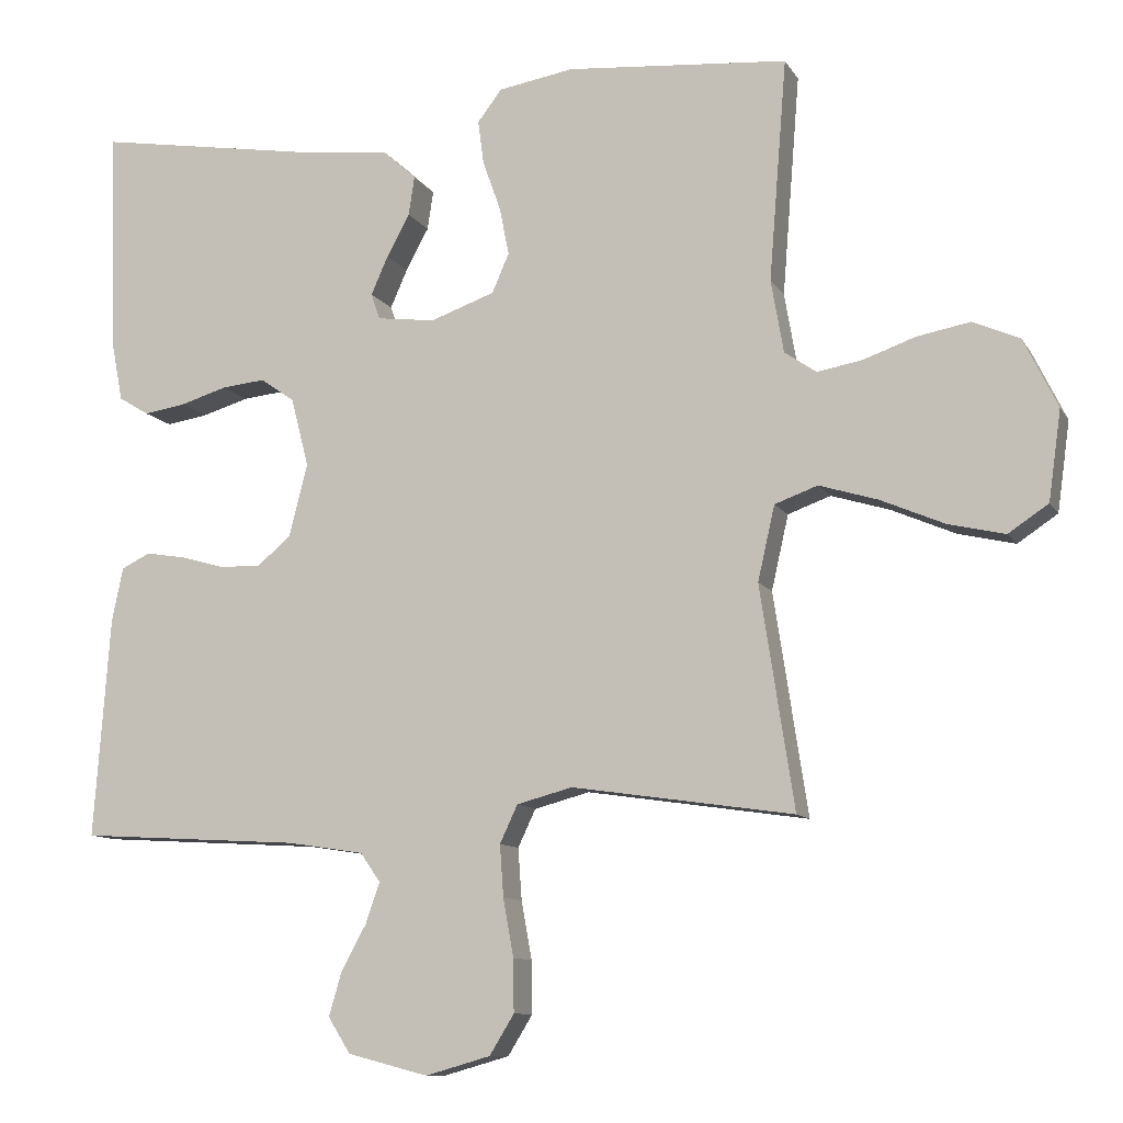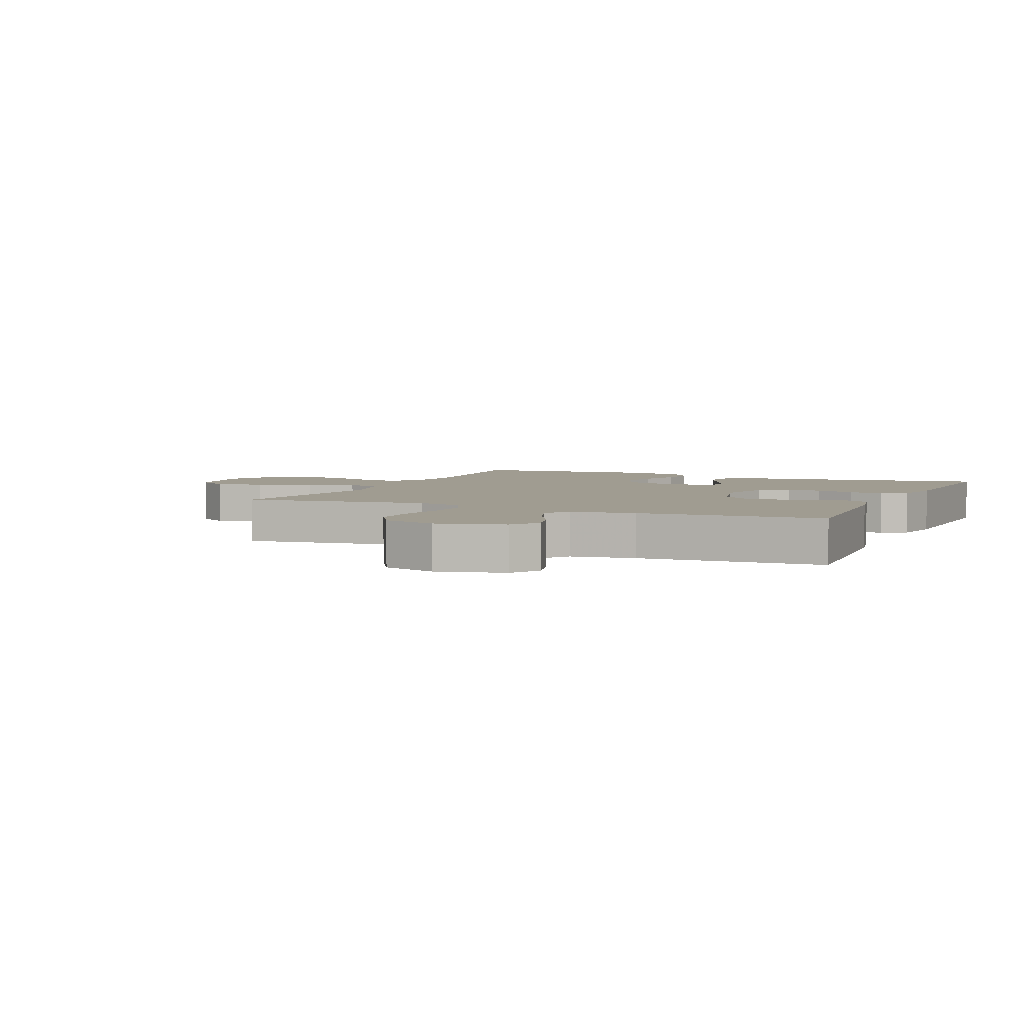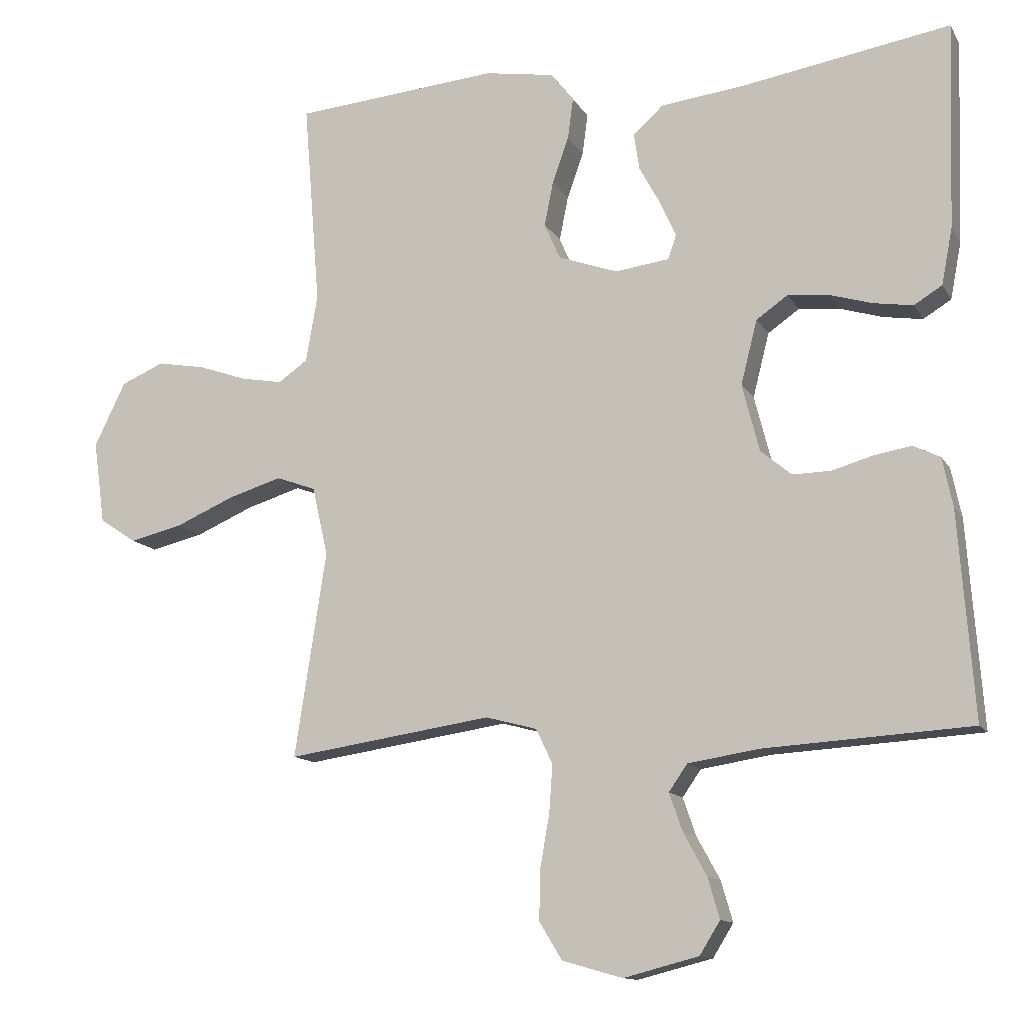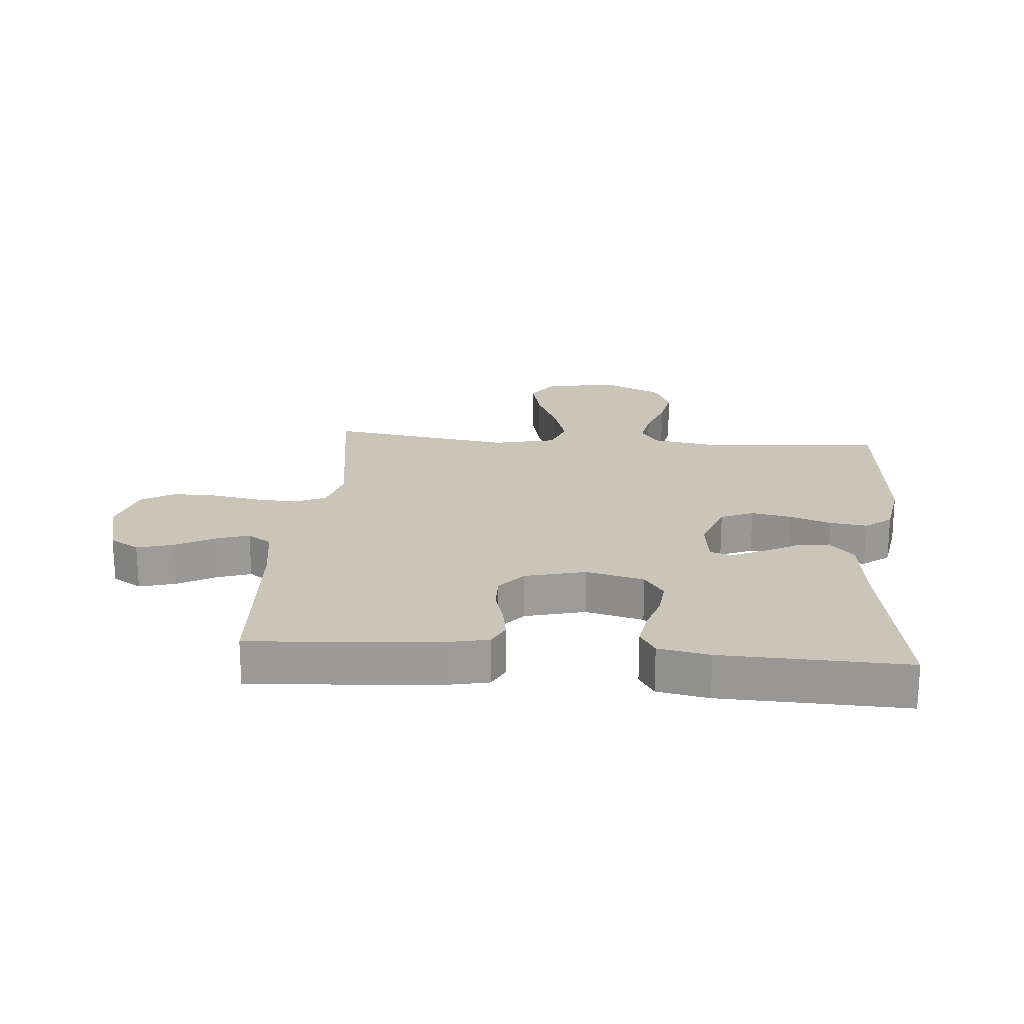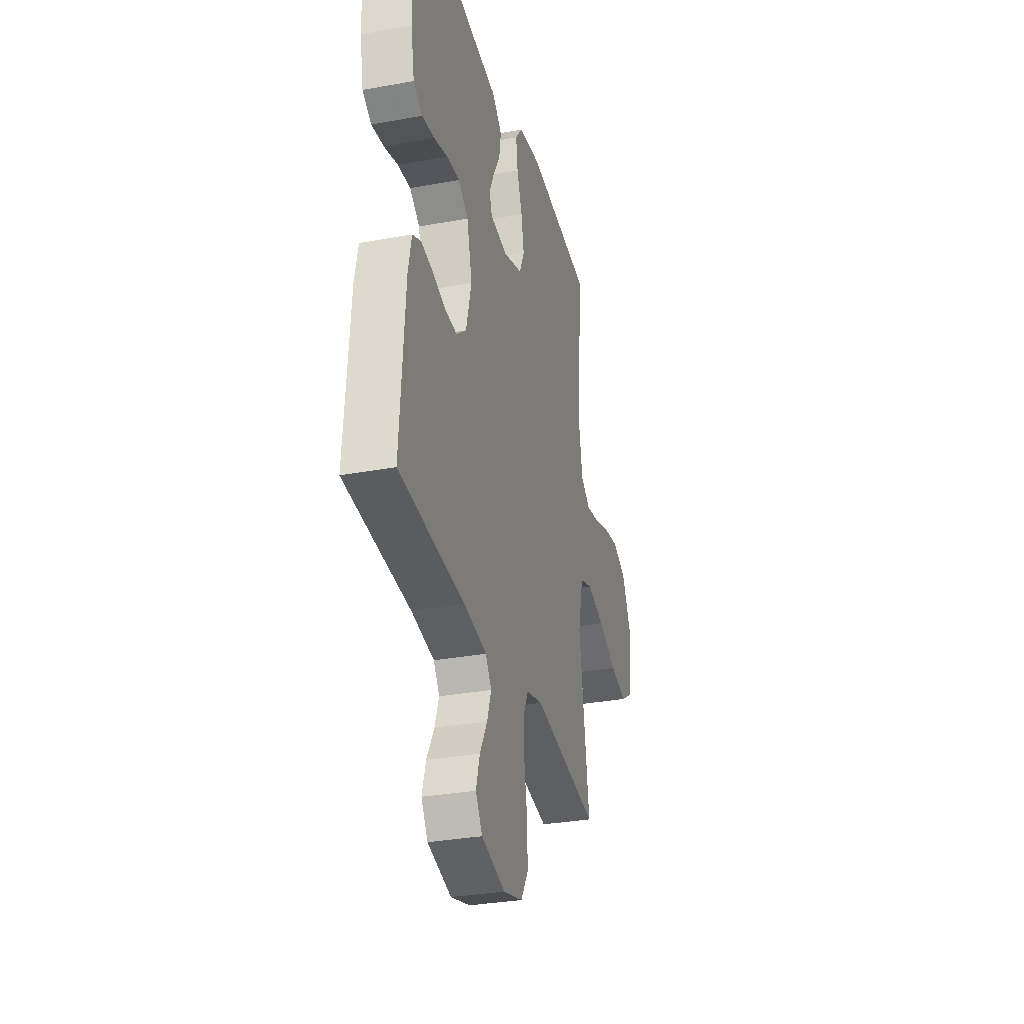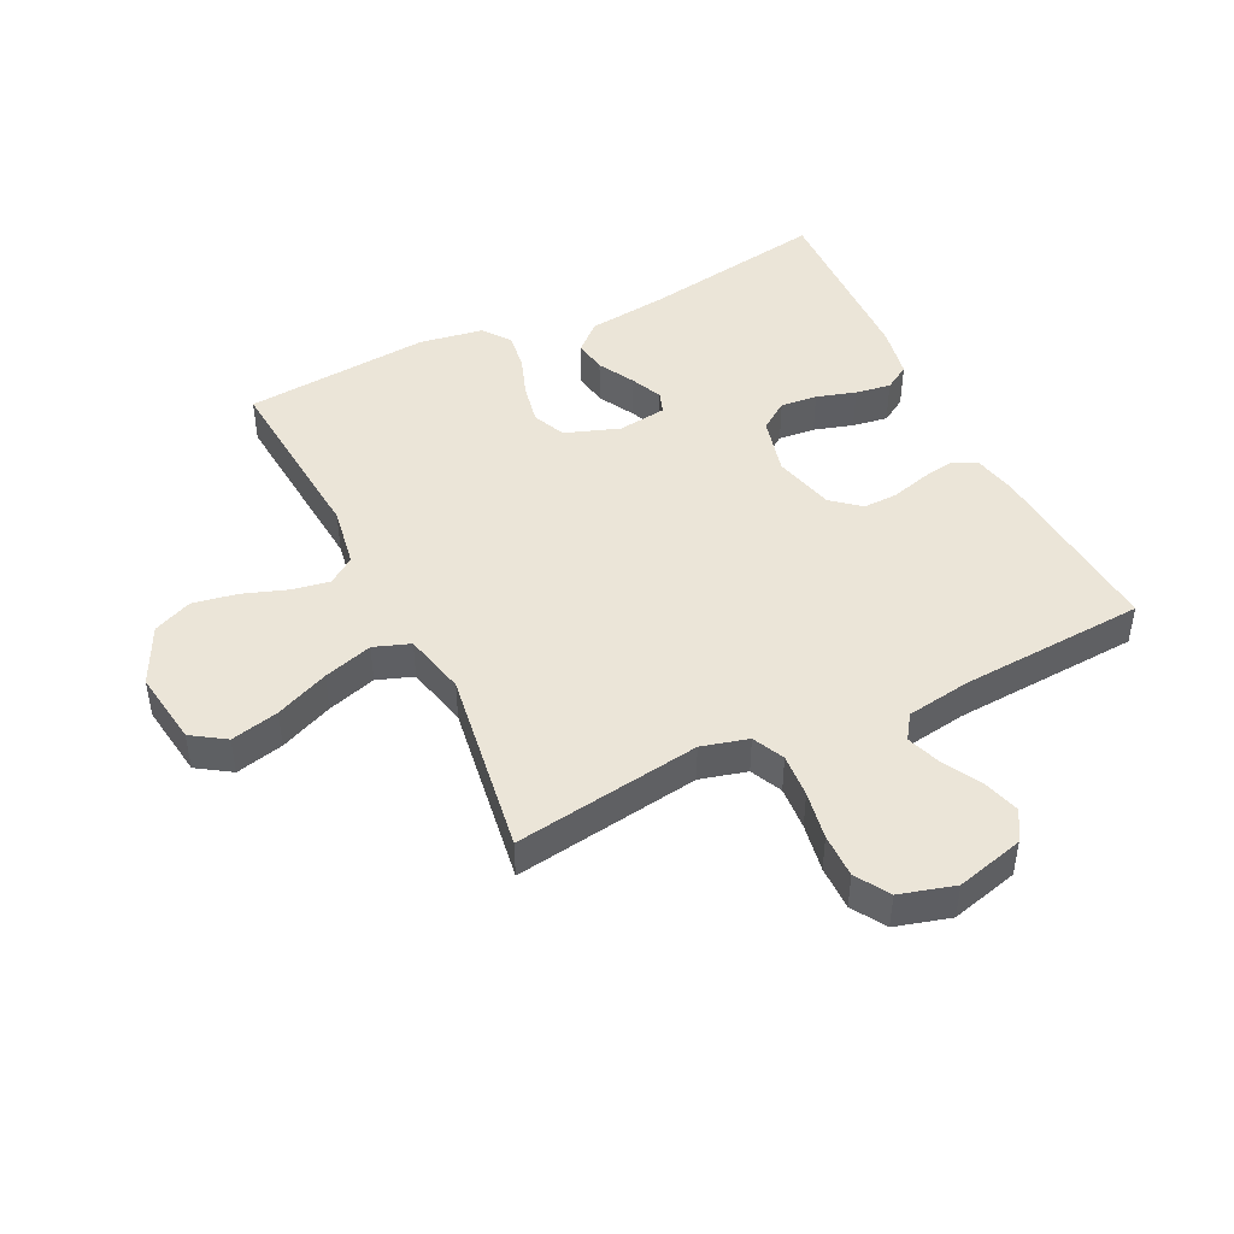
<metadata>
{"format":"obj","ext":"obj","renderer":"f3d","projection":"perspective","resolution":1024,"background":"white","views":[{"elev":-10.3,"azim":19.1,"up":"+Z"},{"elev":4.3,"azim":-156.0,"up":"+Y"},{"elev":-12.6,"azim":-160.3,"up":"+Z"},{"elev":20.5,"azim":-85.2,"up":"+Y"},{"elev":-31.9,"azim":-75.5,"up":"+Z"},{"elev":45.7,"azim":153.8,"up":"+Y"}]}
</metadata>
<code>
v -0.5 0.07 -0.5
v -0.478 0.07 -0.2
v -0.463 0.07 -0.128
v -0.424 0.07 -0.109
v -0.37 0.07 -0.118
v -0.31 0.07 -0.135
v -0.254 0.07 -0.136
v -0.209 0.07 -0.098
v -0.184 0.07 0
v -0.208 0.07 0.094
v -0.254 0.07 0.126
v -0.313 0.07 0.12
v -0.376 0.07 0.101
v -0.433 0.07 0.092
v -0.474 0.07 0.117
v -0.49 0.07 0.2
v -0.5 0.07 0.5
v -0.2 0.07 0.451
v -0.073 0.07 0.436
v -0.029 0.07 0.396
v -0.037 0.07 0.343
v -0.068 0.07 0.286
v -0.091 0.07 0.234
v -0.079 0.07 0.199
v 0 0.07 0.189
v 0.087 0.07 0.22
v 0.11 0.07 0.273
v 0.097 0.07 0.338
v 0.073 0.07 0.405
v 0.065 0.07 0.465
v 0.098 0.07 0.508
v 0.2 0.07 0.525
v 0.5 0.07 0.5
v 0.476 0.07 0.2
v 0.493 0.07 0.102
v 0.536 0.07 0.072
v 0.597 0.07 0.083
v 0.668 0.07 0.108
v 0.739 0.07 0.121
v 0.802 0.07 0.094
v 0.848 0.07 0
v 0.831 0.07 -0.121
v 0.777 0.07 -0.157
v 0.7 0.07 -0.139
v 0.614 0.07 -0.102
v 0.535 0.07 -0.078
v 0.477 0.07 -0.099
v 0.454 0.07 -0.2
v 0.5 0.07 -0.5
v 0.2 0.07 -0.456
v 0.125 0.07 -0.476
v 0.101 0.07 -0.527
v 0.106 0.07 -0.597
v 0.12 0.07 -0.675
v 0.121 0.07 -0.746
v 0.088 0.07 -0.8
v 0 0.07 -0.825
v -0.109 0.07 -0.797
v -0.139 0.07 -0.749
v -0.122 0.07 -0.69
v -0.088 0.07 -0.628
v -0.069 0.07 -0.573
v -0.096 0.07 -0.534
v -0.2 0.07 -0.518
v -0.5 0 -0.5
v -0.478 0 -0.2
v -0.463 0 -0.128
v -0.424 0 -0.109
v -0.37 0 -0.118
v -0.31 0 -0.135
v -0.254 0 -0.136
v -0.209 0 -0.098
v -0.184 0 0
v -0.208 0 0.094
v -0.254 0 0.126
v -0.313 0 0.12
v -0.376 0 0.101
v -0.433 0 0.092
v -0.474 0 0.117
v -0.49 0 0.2
v -0.5 0 0.5
v -0.2 0 0.451
v -0.073 0 0.436
v -0.029 0 0.396
v -0.037 0 0.343
v -0.068 0 0.286
v -0.091 0 0.234
v -0.079 0 0.199
v 0 0 0.189
v 0.087 0 0.22
v 0.11 0 0.273
v 0.097 0 0.338
v 0.073 0 0.405
v 0.065 0 0.465
v 0.098 0 0.508
v 0.2 0 0.525
v 0.5 0 0.5
v 0.476 0 0.2
v 0.493 0 0.102
v 0.536 0 0.072
v 0.597 0 0.083
v 0.668 0 0.108
v 0.739 0 0.121
v 0.802 0 0.094
v 0.848 0 0
v 0.831 0 -0.121
v 0.777 0 -0.157
v 0.7 0 -0.139
v 0.614 0 -0.102
v 0.535 0 -0.078
v 0.477 0 -0.099
v 0.454 0 -0.2
v 0.5 0 -0.5
v 0.2 0 -0.456
v 0.125 0 -0.476
v 0.101 0 -0.527
v 0.106 0 -0.597
v 0.12 0 -0.675
v 0.121 0 -0.746
v 0.088 0 -0.8
v 0 0 -0.825
v -0.109 0 -0.797
v -0.139 0 -0.749
v -0.122 0 -0.69
v -0.088 0 -0.628
v -0.069 0 -0.573
v -0.096 0 -0.534
v -0.2 0 -0.518
f 58 59 60 61
f 58 61 62
f 57 58 62
f 56 57 62
f 53 54 55 56
f 52 53 56 62
f 51 52 62 63
f 48 49 50
f 47 48 50 51
f 42 43 44 45
f 42 45 46
f 41 42 46
f 40 41 46
f 37 38 39 40
f 36 37 40 46
f 35 36 46 47
f 31 32 33 34
f 28 29 30 31
f 27 28 31 34
f 26 27 34 35
f 19 20 21 22
f 18 19 22 23
f 17 18 23 24
f 15 16 17 24
f 12 13 14 15
f 11 12 15 24
f 3 4 5 6
f 1 2 3 6
f 64 1 6 7
f 63 64 7 8
f 51 63 8 9
f 47 51 9 10
f 25 26 35 47
f 24 25 47
f 10 11 24 47
f 125 124 123 122
f 126 125 122
f 126 122 121
f 126 121 120
f 120 119 118 117
f 126 120 117 116
f 127 126 116 115
f 114 113 112
f 115 114 112 111
f 109 108 107 106
f 110 109 106
f 110 106 105
f 110 105 104
f 104 103 102 101
f 110 104 101 100
f 111 110 100 99
f 98 97 96 95
f 95 94 93 92
f 98 95 92 91
f 99 98 91 90
f 86 85 84 83
f 87 86 83 82
f 88 87 82 81
f 88 81 80 79
f 79 78 77 76
f 88 79 76 75
f 70 69 68 67
f 70 67 66 65
f 71 70 65 128
f 72 71 128 127
f 73 72 127 115
f 74 73 115 111
f 111 99 90 89
f 111 89 88
f 111 88 75 74
f 1 65 66 2
f 2 66 67 3
f 3 67 68 4
f 4 68 69 5
f 5 69 70 6
f 6 70 71 7
f 7 71 72 8
f 8 72 73 9
f 9 73 74 10
f 10 74 75 11
f 11 75 76 12
f 12 76 77 13
f 13 77 78 14
f 14 78 79 15
f 15 79 80 16
f 16 80 81 17
f 17 81 82 18
f 18 82 83 19
f 19 83 84 20
f 20 84 85 21
f 21 85 86 22
f 22 86 87 23
f 23 87 88 24
f 24 88 89 25
f 25 89 90 26
f 26 90 91 27
f 27 91 92 28
f 28 92 93 29
f 29 93 94 30
f 30 94 95 31
f 31 95 96 32
f 32 96 97 33
f 33 97 98 34
f 34 98 99 35
f 35 99 100 36
f 36 100 101 37
f 37 101 102 38
f 38 102 103 39
f 39 103 104 40
f 40 104 105 41
f 41 105 106 42
f 42 106 107 43
f 43 107 108 44
f 44 108 109 45
f 45 109 110 46
f 46 110 111 47
f 47 111 112 48
f 48 112 113 49
f 49 113 114 50
f 50 114 115 51
f 51 115 116 52
f 52 116 117 53
f 53 117 118 54
f 54 118 119 55
f 55 119 120 56
f 56 120 121 57
f 57 121 122 58
f 58 122 123 59
f 59 123 124 60
f 60 124 125 61
f 61 125 126 62
f 62 126 127 63
f 63 127 128 64
f 64 128 65 1

</code>
